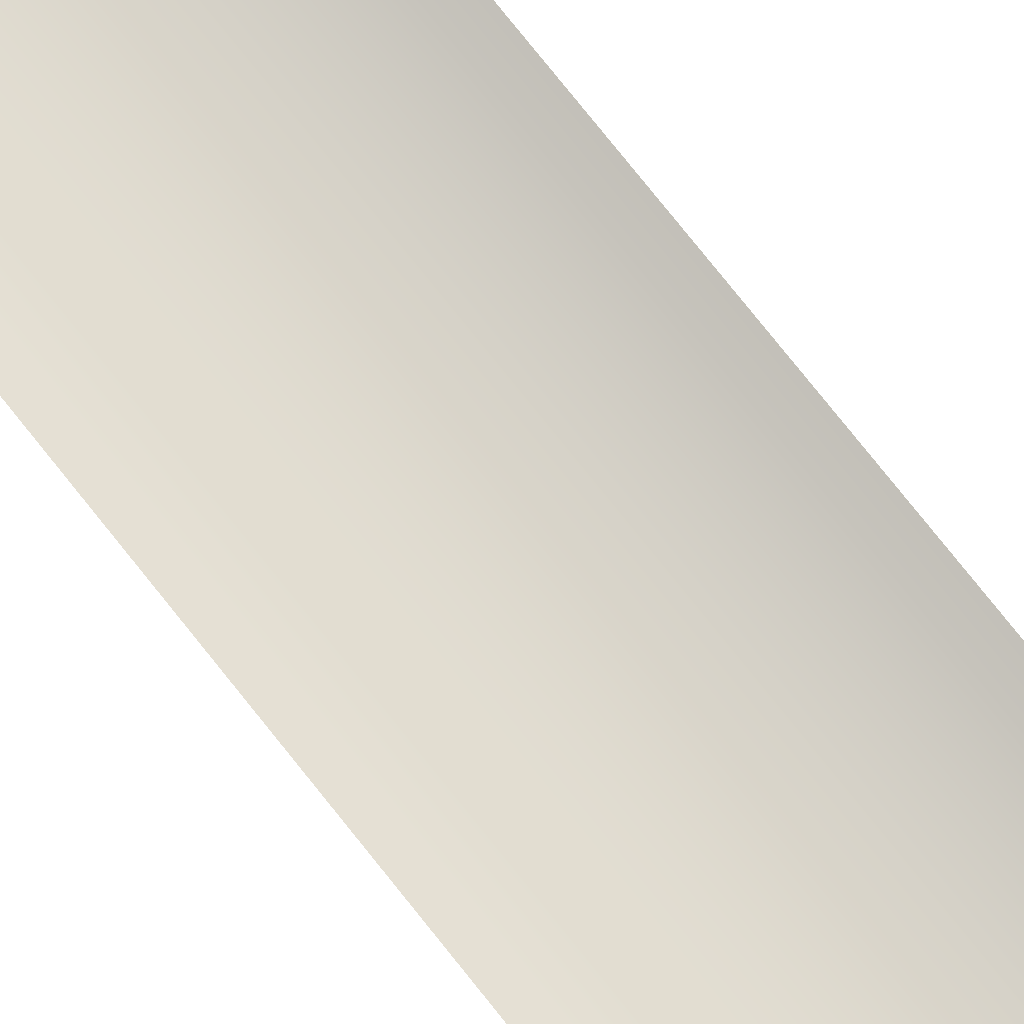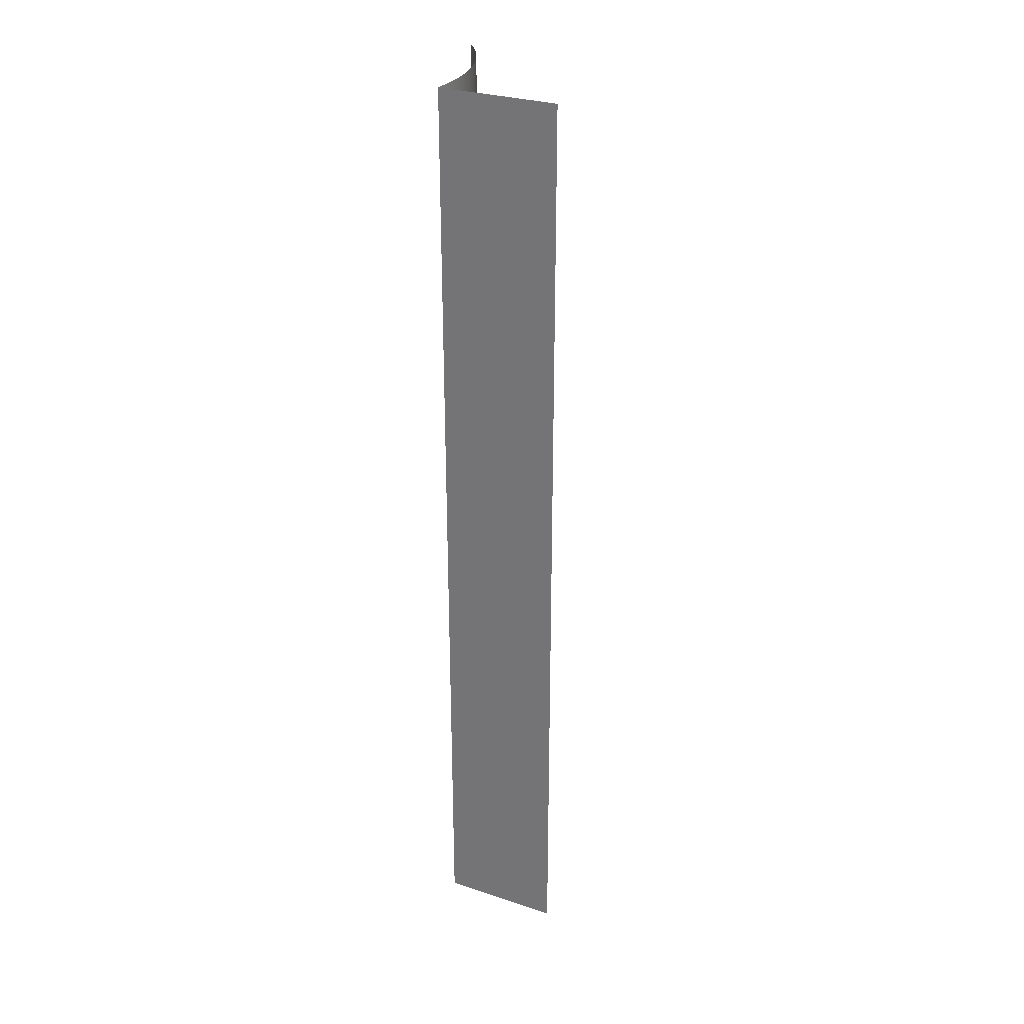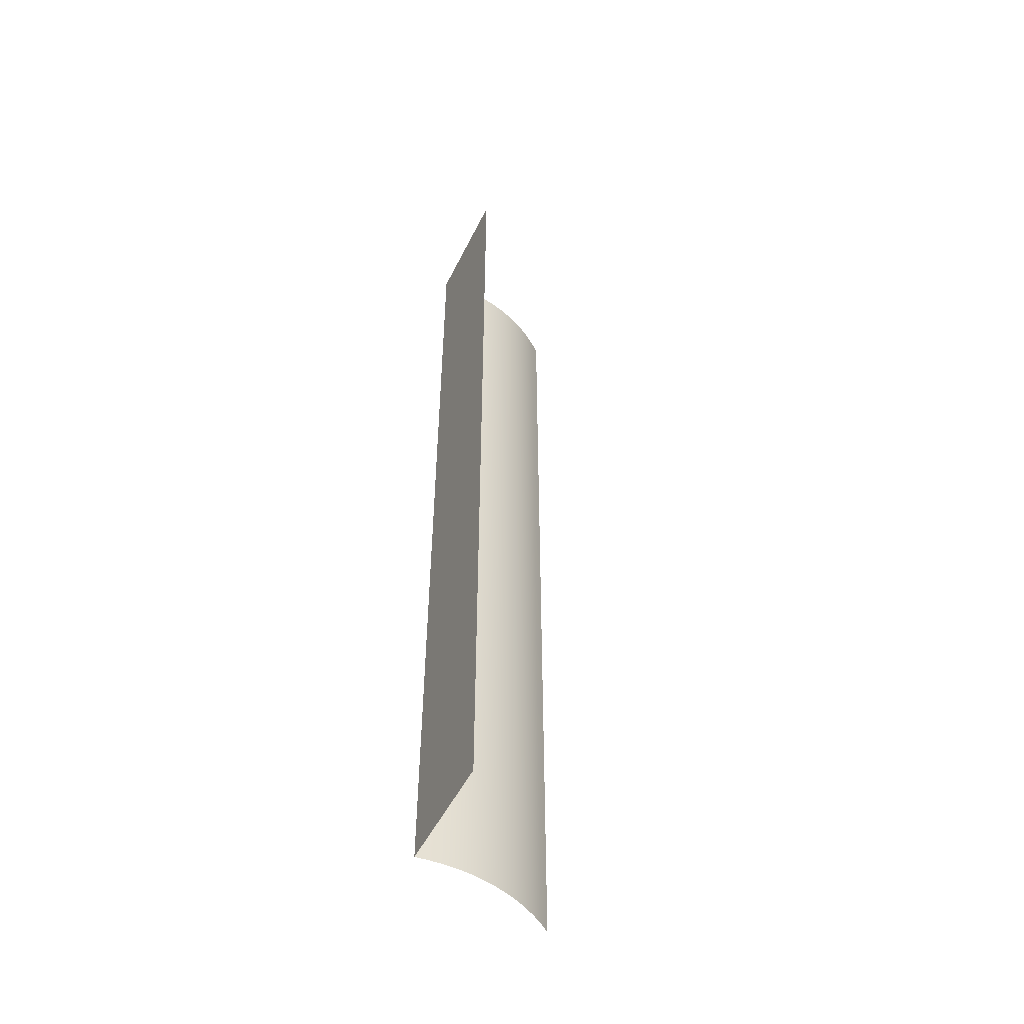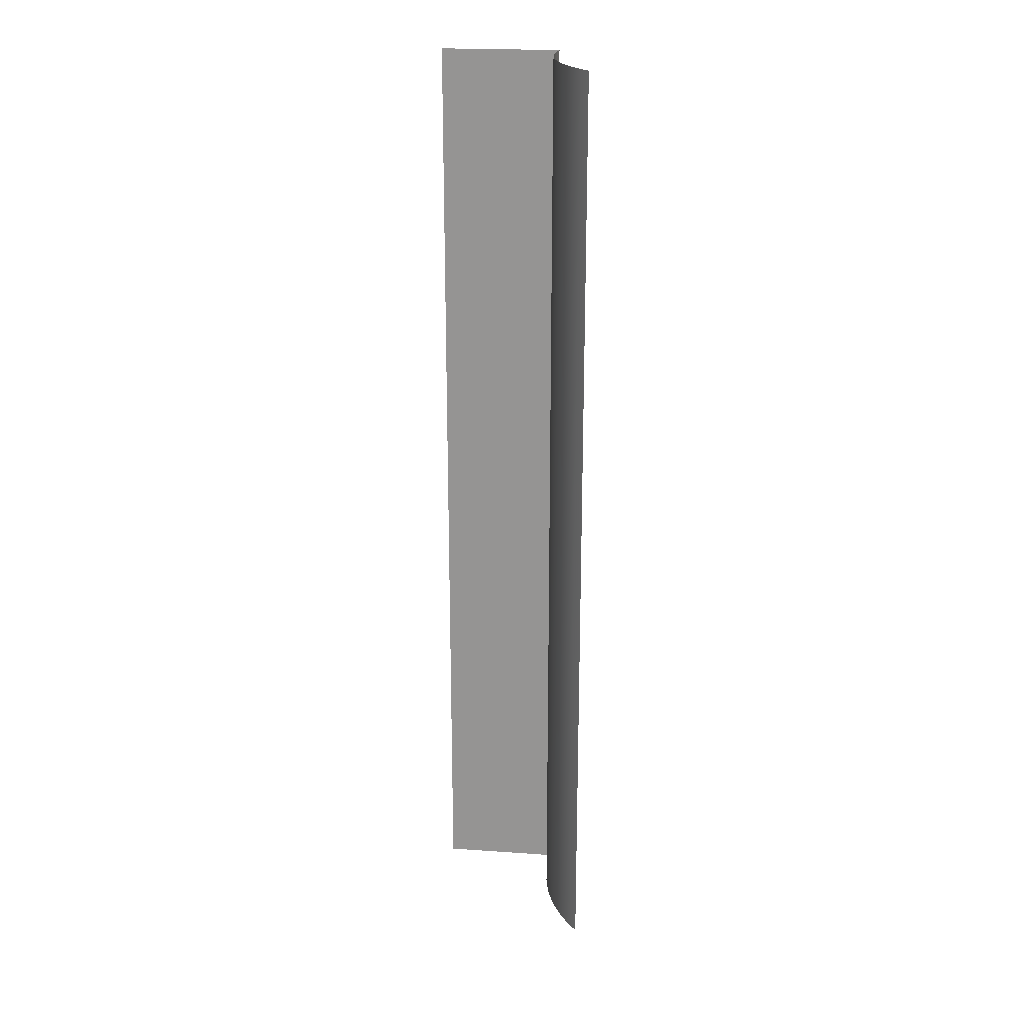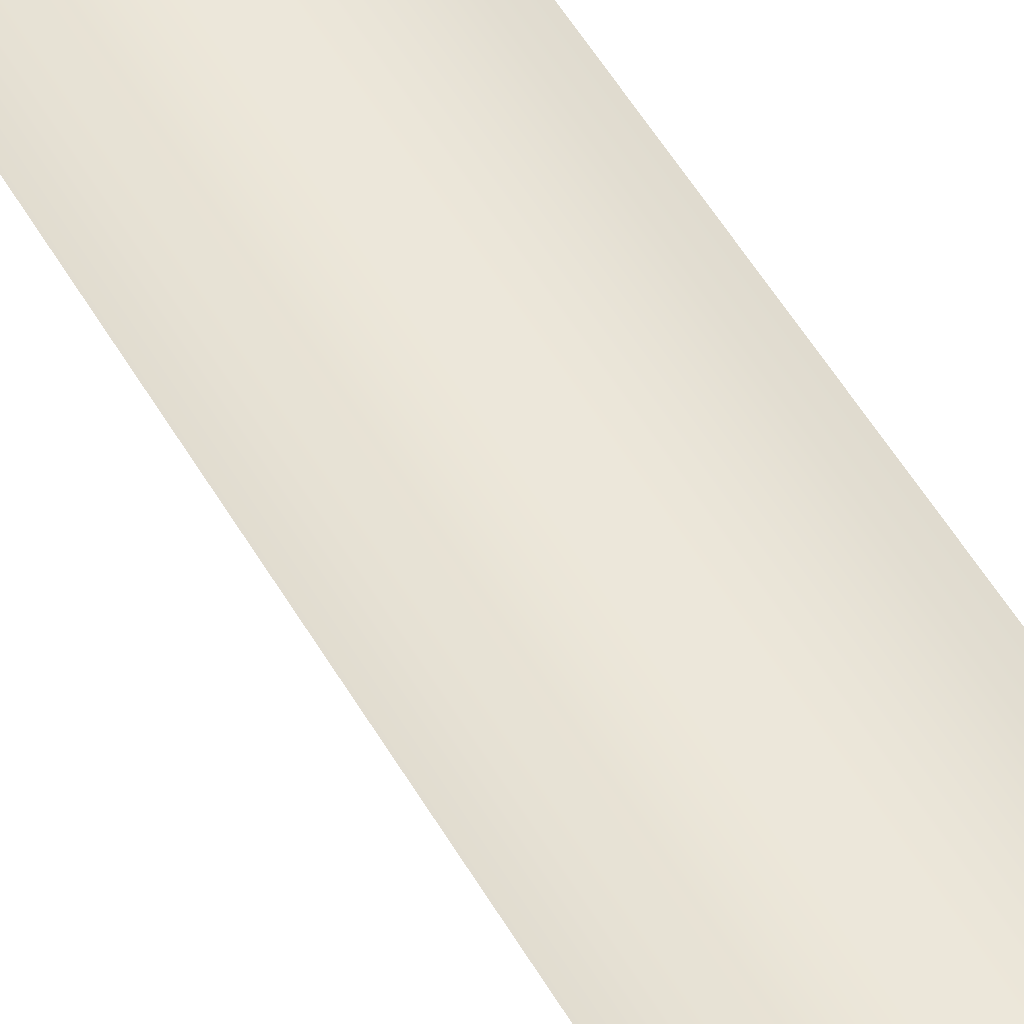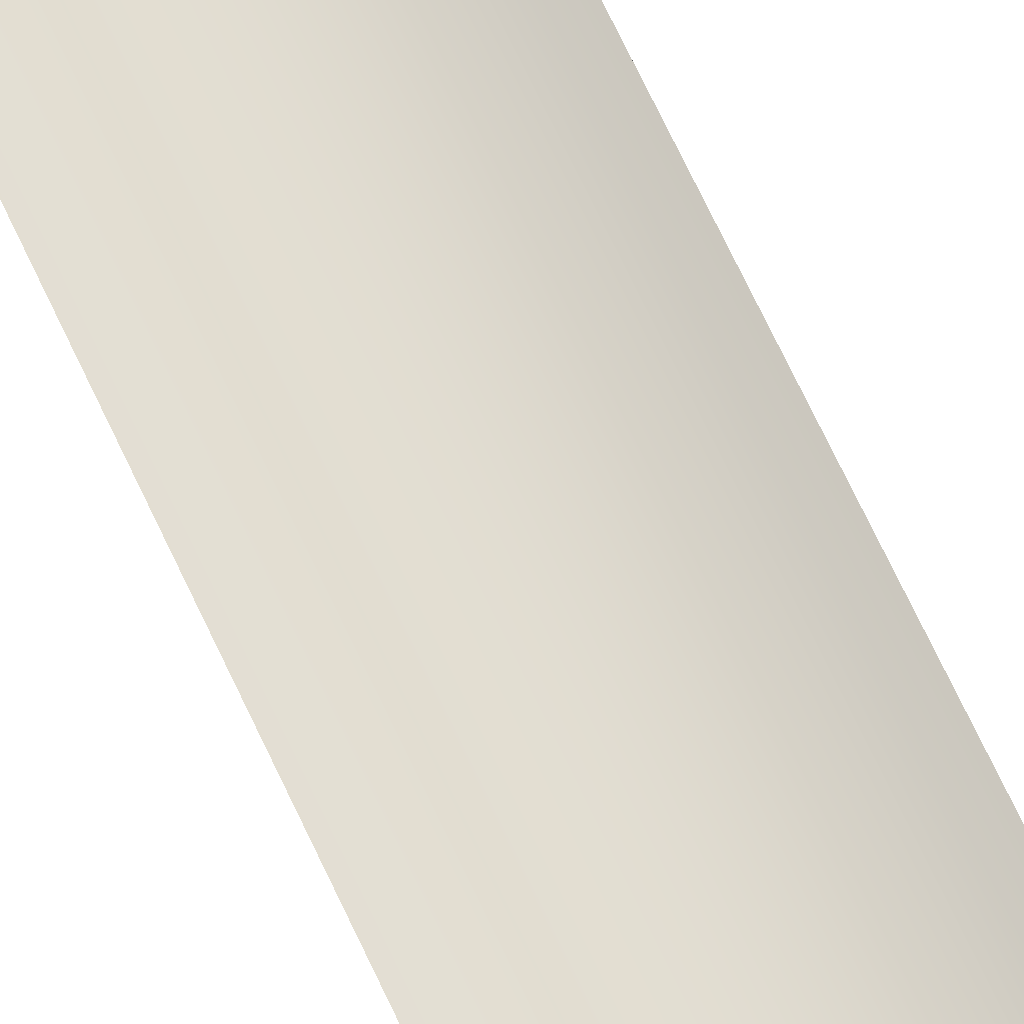
<metadata>
{"format":"obj","ext":"obj","renderer":"f3d","projection":"perspective","resolution":1024,"background":"white","views":[{"elev":78.6,"azim":141.3,"up":"+Y"},{"elev":29.4,"azim":-72.1,"up":"+Z"},{"elev":-51.5,"azim":-33.7,"up":"+Z"},{"elev":21.7,"azim":89.1,"up":"+Z"},{"elev":50.8,"azim":151.4,"up":"+Y"},{"elev":73.1,"azim":154.5,"up":"+Y"}]}
</metadata>
<code>
g Mesh1 Model
v 82.56 26.89 -100
v 83.82 36.03 -0
v 82.56 26.89 -0
f 1 2 3
v 83.82 36.03 -100
f 2 1 4
v 85.18 35.67 -100
f 5 2 4
v 85.18 35.67 -0
f 2 5 6
v 86.56 35.41 -100
f 7 6 5
v 86.56 35.41 -0
f 6 7 8
v 87.95 35.25 -100
f 9 8 7
v 87.95 35.25 -0
f 8 9 10
v 89.35 35.19 -100
f 11 10 9
v 89.35 35.19 -0
f 10 11 12
v 90.76 35.23 -100
f 13 12 11
v 90.76 35.23 -0
f 12 13 14
v 92.15 35.37 -100
f 15 14 13
v 92.15 35.37 -0
f 14 15 16
v 93.54 35.61 -100
f 17 16 15
v 93.54 35.61 -0
f 16 17 18
v 94.9 35.95 -100
f 19 18 17
v 94.9 35.95 -0
f 18 19 20
v 96.23 36.38 -100
f 21 20 19
v 96.23 36.38 -0
f 20 21 22
v 97.53 36.91 -100
f 23 22 21
v 97.53 36.91 -0
f 22 23 24
v 98.79 37.53 -100
f 25 24 23
v 98.79 37.53 -0
f 24 25 26
v 100 38.25 -100
f 27 26 25
v 100 38.25 -0
f 26 27 28
v 82.08 23.48 -100
f 3 29 1
v 82.08 23.48 -0
f 29 3 30

</code>
